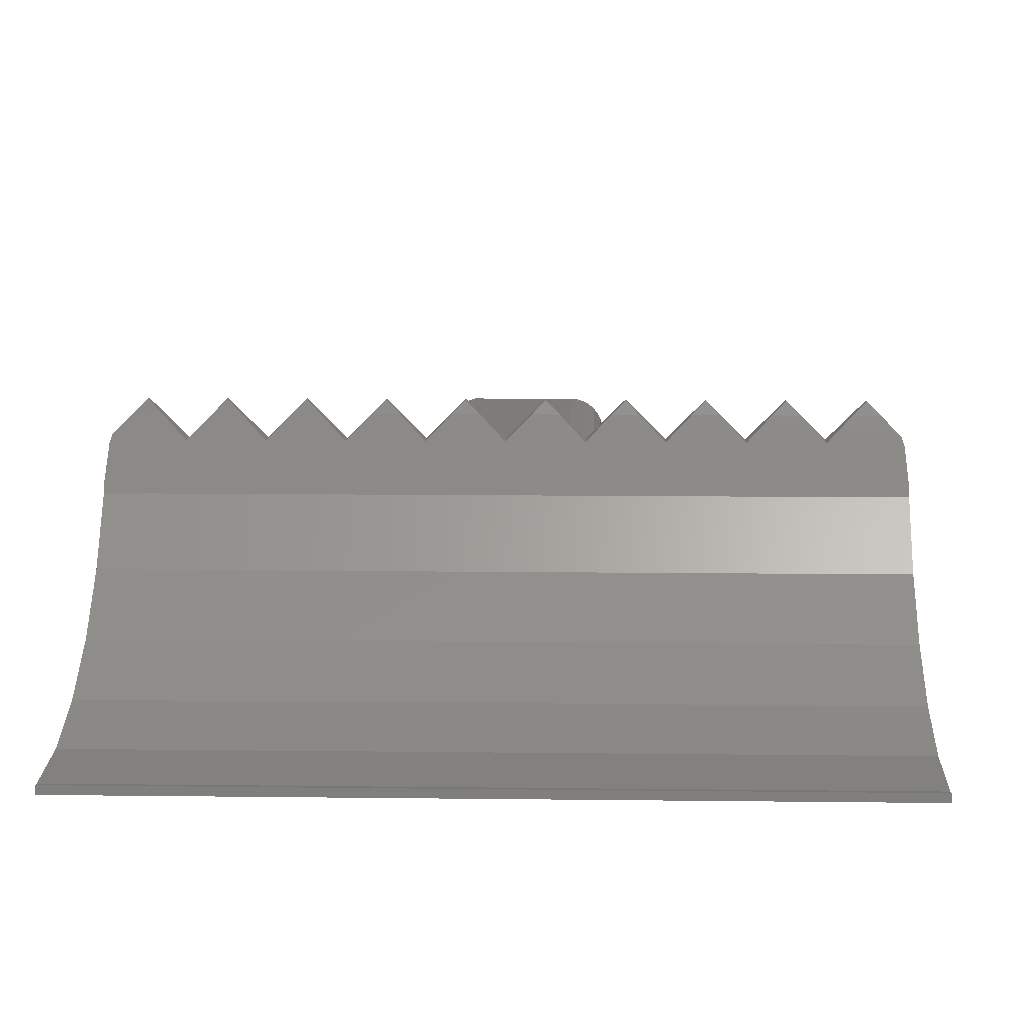
<metadata>
{"format":"stl","ext":"stl","renderer":"f3d","projection":"perspective","resolution":1024,"background":"white","views":[{"elev":10.1,"azim":-178.2,"up":"+Z"}]}
</metadata>
<code>
# stl→obj: 452 verts, 904 faces
v -50 30 0
v -50 30 27.57
v -50 30.7 26
v -50 36.84 17.54
v -50 44.61 10.55
v -50 53.66 5.323
v -50 63.6 2.093
v -50 75 0
v -50 74 1
v -50 75 1.105
v -49.62 28.09 0
v -49.62 28.09 31.87
v 50 75 0
v 50 30 0
v 49.62 28.09 0
v 0 27.5 0
v 48.54 26.46 0
v -7.5 27.5 0
v -7.5 25 0
v -45 25 0
v -46.91 25.38 0
v -48.54 26.46 0
v 46.91 25.38 0
v 45 25 0
v 7.5 25 0
v 7.5 -67.5 0
v -0 -67.5 0
v -7.5 -67.5 0
v 50 75 1.105
v 50 74 1
v 50 63.6 2.093
v 50 53.66 5.323
v 50 44.61 10.55
v 50 36.84 17.54
v 50 30.7 26
v -49.27 27.57 33.03
v -46.75 26.45 35.55
v -43.25 26.45 35.55
v -40 27.89 32.3
v -36.75 26.45 35.55
v -33.25 26.45 35.55
v -30 27.89 32.3
v -26.75 26.45 35.55
v -23.25 26.45 35.55
v -20 27.89 32.3
v -16.75 26.45 35.55
v -13.25 26.45 35.55
v -10 27.89 32.3
v -6.755 26.45 35.55
v -3.245 26.45 35.55
v 0 27.89 32.3
v 3.245 26.45 35.55
v 6.755 26.45 35.55
v 10 27.89 32.3
v 13.25 26.45 35.55
v 16.75 26.45 35.55
v 20 27.89 32.3
v 23.25 26.45 35.55
v 26.75 26.45 35.55
v 30 27.89 32.3
v 33.25 26.45 35.55
v 36.75 26.45 35.55
v 40 27.89 32.3
v 43.25 26.45 35.55
v 46.75 26.45 35.55
v 49.27 27.57 33.03
v 49.62 28.09 31.87
v 50 30 27.57
v -48.54 26.46 33.77
v -46.91 25.38 35.39
v -45 25 37.3
v -9.413 25 0.3806
v -11.04 25 1.464
v -12.12 25 3.087
v -30 25 32.3
v -12.12 25 21.91
v -11.04 25 23.54
v -12.5 25 20
v -12.5 25 5
v -35 25 37.3
v -40 25 32.3
v 11.04 25 23.54
v 12.12 25 21.91
v 12.5 25 20
v 40 25 32.3
v 9.413 25 24.62
v 12.5 25 5
v 30 25 32.3
v 12.12 25 3.087
v 11.04 25 1.464
v 9.413 25 0.3806
v 25 25 37.3
v 20 25 32.3
v 45 25 37.3
v 15 25 37.3
v 10 25 32.3
v 5 25 37.3
v 0 25 32.3
v -5 25 37.3
v -10 25 32.3
v -15 25 37.3
v -20 25 32.3
v 7.5 25 25
v -9.413 25 24.62
v -7.5 25 25
v 35 25 37.3
v -25 25 37.3
v -9.413 -67.5 0.3806
v -7.5 27.5 -0
v -7.5 -67.5 -0
v -7.5 -45.21 0
v -7.983 -66.67 0.09607
v -7.983 -67.5 0.09607
v -8.213 -66.7 0.1417
v -8.838 -67.26 0.2661
v -8.735 -66.99 0.2456
v -8.296 -66.7 0.1583
v -8.566 -66.88 0.2121
v -8.93 -67.5 0.2845
v 7.5 -7.5 0
v 46.91 25.38 35.39
v 48.54 26.46 33.77
v 45 26.07 37.3
v 35 26.07 37.3
v 25 26.07 37.3
v 15 26.07 37.3
v 5 26.07 37.3
v -5 26.07 37.3
v -15 26.07 37.3
v -25 26.07 37.3
v -35 26.07 37.3
v -45 26.07 37.3
v 8.93 -67.5 0.2845
v 9.413 -67.5 0.3806
v 8.819 -67.21 0.2624
v 8.735 -66.99 0.2456
v 8.396 -66.77 0.1783
v 8.296 -66.7 0.1583
v 7.983 -66.67 0.09607
v 7.983 -67.5 0.09607
v 10.63 -67.5 1.191
v 11.04 -67.5 1.464
v 10.1 -66.63 0.8427
v 9.85 -67.41 0.6726
v 9.823 -67.5 0.6542
v 11.54 -66.92 2.222
v 12.12 -67.5 3.087
v 11.85 -67.5 2.677
v 11.38 -67.32 1.984
v 11.31 -67.5 1.874
v 12.31 -67.01 4.025
v 12.5 -14.99 5
v 12.5 -67.5 5
v 12.5 -12.5 5
v 12.4 -67.5 4.517
v 12.26 -67.28 3.774
v 12.22 -67.5 3.57
v 12.5 -29.99 20
v 12.5 -67.5 20
v 12.12 -67.5 21.91
v 12.31 -67.01 20.98
v 12.22 -67.5 21.43
v 12.4 -67.5 20.48
v 11.04 -67.5 23.54
v 11.54 -66.92 22.78
v 11.31 -67.5 23.13
v 11.71 -67.24 22.53
v 11.85 -67.5 22.32
v 9.413 -67.5 24.62
v 10.1 -66.63 24.16
v 9.823 -67.5 24.35
v 10.46 -67.23 23.92
v 10.63 -67.5 23.81
v 7.5 5.205 25
v 7.5 -67.5 25
v 7.983 -67.5 24.9
v 8.93 -67.5 24.72
v 8.838 -67.26 24.73
v 8.735 -66.99 24.75
v 8.566 -66.88 24.79
v 8.296 -66.7 24.84
v 8.213 -66.7 24.86
v 7.983 -66.67 24.9
v -7.5 -67.5 25
v -0 -67.5 25
v -7.5 -32.5 25
v -9.413 -67.5 24.62
v -8.93 -67.5 24.72
v -8.735 -66.99 24.75
v -8.819 -67.21 24.74
v -8.396 -66.77 24.82
v -8.296 -66.7 24.84
v -7.983 -66.67 24.9
v -7.983 -67.5 24.9
v -11.04 -67.5 23.54
v -10.63 -67.5 23.81
v -9.85 -67.41 24.33
v -10.1 -66.63 24.16
v -9.823 -67.5 24.35
v -12.12 -67.5 21.91
v -11.85 -67.5 22.32
v -11.54 -66.92 22.78
v -11.38 -67.32 23.02
v -11.31 -67.5 23.13
v -12.5 -25.01 20
v -12.5 -27.5 20
v -12.31 -67.01 20.98
v -12.4 -67.5 20.48
v -12.5 -67.5 20
v -12.26 -67.28 21.23
v -12.22 -67.5 21.43
v -12.5 -67.5 5
v -12.5 -10.01 5
v -12.22 -67.5 3.57
v -12.12 -67.5 3.087
v -12.31 -67.01 4.025
v -12.4 -67.5 4.517
v -11.31 -67.5 1.874
v -11.04 -67.5 1.464
v -11.54 -66.92 2.222
v -11.71 -67.24 2.473
v -11.85 -67.5 2.677
v -9.823 -67.5 0.6542
v -10.1 -66.63 0.8427
v -10.46 -67.23 1.081
v -10.63 -67.5 1.191
v -10.28 -67.5 0.8427
v -8.401 -67.87 0.09607
v -8.475 -67.5 0.09607
v -8.401 -67.13 0.09607
v -8.19 -66.81 0.09607
v -7.5 -67.5 0.09607
v -7.5 -67.98 0.09607
v -6.672 -67.98 0.09607
v -6.81 -68.19 0.09607
v -7.127 -68.4 0.09607
v -7.5 -68.48 0.09607
v -7.873 -68.4 0.09607
v -8.19 -68.19 0.09607
v -7.5 -69.41 0.3806
v -7.5 -68.93 0.2845
v 7.5 -69.41 0.3806
v -7.21 -68.82 0.2624
v -6.989 -68.73 0.2456
v -6.769 -68.4 0.1783
v -6.704 -68.3 0.1583
v 7.258 -68.84 0.2661
v 6.989 -68.73 0.2456
v 7.5 -67.98 0.09607
v 6.672 -67.98 0.09607
v 6.695 -68.21 0.1417
v 6.704 -68.3 0.1583
v 6.879 -68.57 0.2121
v 7.5 -68.93 0.2845
v 7.5 -67.5 0.09607
v 6.81 -68.19 0.09607
v 8.475 -67.5 0.09607
v 8.401 -67.13 0.09607
v 8.19 -66.81 0.09607
v 8.401 -67.87 0.09607
v 8.19 -68.19 0.09607
v 7.873 -68.4 0.09607
v 7.5 -68.48 0.09607
v 7.127 -68.4 0.09607
v 10.28 -67.5 0.8427
v 11.66 -67.5 2.222
v 12.4 -67.5 4.025
v 12.4 -67.5 5
v 9.377 -72.03 20
v 7.5 -72.4 20
v 9.413 -72.12 20
v 10.97 -70.97 20
v 11.04 -71.04 20
v 12.03 -69.38 20
v 12.12 -69.41 20
v 7.5 -72.5 20
v 12.4 -67.5 20
v 12.12 -69.41 5
v 7.5 -72.5 5
v 7.5 -72.4 5
v 9.377 -72.03 5
v 12.03 -69.38 5
v 10.97 -70.97 5
v 11.04 -71.04 5
v 9.413 -72.12 5
v 12.4 -67.5 20.98
v 11.66 -67.5 22.78
v 10.28 -67.5 24.16
v 8.475 -67.5 24.9
v 8.401 -67.13 24.9
v 8.19 -66.81 24.9
v 7.5 -67.98 24.9
v 6.672 -67.98 24.9
v 6.81 -68.19 24.9
v 7.5 -68.48 24.9
v 7.127 -68.4 24.9
v 7.873 -68.4 24.9
v 8.19 -68.19 24.9
v 8.401 -67.87 24.9
v 7.5 -67.5 24.9
v -7.5 -68.93 24.72
v -7.5 -69.41 24.62
v 7.5 -69.41 24.62
v -7.258 -68.84 24.73
v 7.5 -68.93 24.72
v 7.21 -68.82 24.74
v 6.704 -68.3 24.84
v 6.769 -68.4 24.82
v -7.5 -67.98 24.9
v -6.672 -67.98 24.9
v 6.989 -68.73 24.75
v -6.989 -68.73 24.75
v -6.879 -68.57 24.79
v -6.704 -68.3 24.84
v -6.695 -68.21 24.86
v -7.5 -67.5 24.9
v -8.401 -67.13 24.9
v -8.475 -67.5 24.9
v -8.401 -67.87 24.9
v -7.873 -68.4 24.9
v -8.19 -68.19 24.9
v -7.5 -68.48 24.9
v -7.127 -68.4 24.9
v -6.81 -68.19 24.9
v -8.19 -66.81 24.9
v -10.28 -67.5 24.16
v -10.07 -68.56 24.16
v -11.34 -69.09 22.78
v -11.66 -67.5 22.78
v -12.03 -69.38 20.98
v -12.4 -67.5 20.98
v -12.03 -69.38 20
v -12.4 -67.5 20
v -12.12 -69.41 20
v -10.97 -70.97 20
v -11.04 -71.04 20
v -9.377 -72.03 20
v -9.413 -72.12 20
v -7.5 -72.5 20
v -7.5 -72.4 20
v -12.4 -67.5 5
v -12.12 -69.41 5
v -12.03 -69.38 5
v -10.97 -70.97 5
v -9.377 -72.03 5
v -7.5 -72.4 5
v -7.5 -72.5 5
v -9.413 -72.12 5
v -11.04 -71.04 5
v -12.4 -67.5 4.025
v -12.03 -69.38 4.025
v -11.34 -69.09 2.222
v -11.66 -67.5 2.222
v -10.07 -68.56 0.8427
v -9.464 -69.46 0.8427
v -8.563 -70.07 0.8427
v -7.5 -69.82 0.6542
v -7.5 -70.28 0.8427
v 7.5 -69.82 0.6542
v -7.5 -71.04 1.464
v -7.5 -70.63 1.191
v 7.5 -71.04 1.464
v -6.631 -70.1 0.8427
v -7.415 -69.85 0.6726
v 6.631 -70.1 0.8427
v 7.225 -70.46 1.081
v 7.5 -70.63 1.191
v 7.5 -70.28 0.8427
v 8.563 -70.07 0.8427
v 9.464 -69.46 0.8427
v 10.07 -68.56 0.8427
v 11.34 -69.09 2.222
v 12.03 -69.38 4.025
v 7.5 -72.4 20.48
v 7.5 -72.4 20.98
v 7.008 -72.31 20.98
v 9.377 -72.03 20.98
v 10.97 -70.97 20.98
v 12.03 -69.38 20.98
v -0 -72.5 5
v -0 -72.5 20
v 10.97 -70.97 4.025
v 9.377 -72.03 4.025
v 7.5 -72.4 4.025
v 7.5 -72.4 4.517
v 7.008 -72.31 4.025
v 11.34 -69.09 22.78
v 10.07 -68.56 24.16
v 9.464 -69.46 24.16
v 8.563 -70.07 24.16
v 7.5 -70.28 24.16
v 7.5 -69.82 24.35
v 7.415 -69.85 24.33
v -7.5 -69.82 24.35
v -7.5 -70.28 24.16
v -7.5 -70.63 23.81
v -7.5 -71.04 23.54
v 7.5 -71.04 23.54
v -7.225 -70.46 23.92
v -6.631 -70.1 24.16
v 6.631 -70.1 24.16
v 7.5 -70.63 23.81
v -8.563 -70.07 24.16
v -9.464 -69.46 24.16
v -10.44 -70.44 22.78
v -10.97 -70.97 20.98
v -9.377 -72.03 20.98
v -7.5 -72.4 20.98
v -7.5 -72.4 20.48
v -7.5 -72.4 4.517
v -9.377 -72.03 4.025
v -7.5 -72.4 4.025
v -10.97 -70.97 4.025
v -10.44 -70.44 2.222
v -9.091 -71.34 2.222
v -7.5 -71.66 2.222
v -7.5 -71.31 1.874
v 7.5 -71.31 1.874
v 7.5 -72.12 3.087
v -7.5 -72.12 3.087
v -7.5 -71.85 2.677
v -7.316 -71.38 1.984
v -6.919 -71.54 2.222
v 6.919 -71.54 2.222
v 7.239 -71.71 2.473
v 7.5 -71.85 2.677
v 7.5 -71.66 2.222
v 9.091 -71.34 2.222
v 10.44 -70.44 2.222
v 7.5 -72.12 21.91
v -7.5 -72.12 21.91
v -7.5 -72.22 21.43
v -7.008 -72.31 20.98
v 7.279 -72.26 21.23
v 7.5 -72.22 21.43
v 7.5 -71.66 22.78
v 6.919 -71.54 22.78
v 7.5 -71.85 22.32
v 9.091 -71.34 22.78
v 10.44 -70.44 22.78
v 7.5 -72.22 3.57
v -7.279 -72.26 3.774
v -7.008 -72.31 4.025
v -7.5 -72.22 3.57
v 7.5 -71.31 23.13
v 7.316 -71.38 23.02
v -7.5 -71.31 23.13
v -7.5 -71.66 22.78
v -7.239 -71.71 22.53
v -6.919 -71.54 22.78
v -7.5 -71.85 22.32
v -9.091 -71.34 22.78
f 1 2 3
f 1 3 4
f 1 4 5
f 1 5 6
f 1 6 7
f 1 7 8
f 8 9 10
f 9 8 7
f 1 11 2
f 2 11 12
f 1 8 11
f 11 8 13
f 11 13 14
f 11 14 15
f 16 15 17
f 18 15 16
f 11 19 20
f 11 20 21
f 11 21 22
f 11 15 18
f 16 17 18
f 18 17 23
f 18 23 24
f 18 24 25
f 18 25 26
f 18 26 27
f 18 27 28
f 19 11 18
f 8 10 13
f 13 10 29
f 30 29 10
f 9 30 10
f 31 30 9
f 7 31 9
f 32 31 7
f 6 32 7
f 33 32 6
f 5 33 6
f 34 33 5
f 4 34 5
f 34 4 35
f 35 4 3
f 36 37 12
f 12 37 38
f 12 38 39
f 39 40 41
f 39 41 42
f 39 42 12
f 42 43 44
f 42 44 45
f 42 45 12
f 45 46 47
f 45 47 48
f 45 48 12
f 48 49 50
f 48 50 51
f 48 51 12
f 51 52 53
f 51 53 54
f 51 54 12
f 54 55 56
f 54 56 57
f 54 57 12
f 57 58 59
f 57 59 60
f 57 60 12
f 60 61 62
f 60 62 63
f 60 63 12
f 63 64 65
f 63 65 66
f 63 66 67
f 63 67 12
f 12 67 68
f 12 68 35
f 12 35 3
f 12 3 2
f 11 22 12
f 12 22 69
f 12 69 36
f 69 22 21
f 70 69 21
f 70 21 20
f 71 70 20
f 72 20 19
f 73 20 72
f 71 20 73
f 71 73 74
f 75 76 77
f 75 78 76
f 75 79 78
f 80 79 75
f 80 81 79
f 24 82 83
f 24 83 84
f 85 86 82
f 24 84 87
f 85 88 86
f 24 87 89
f 24 89 90
f 24 90 91
f 24 91 25
f 85 82 24
f 92 93 88
f 94 85 24
f 95 96 93
f 97 98 96
f 88 93 86
f 99 100 98
f 93 96 86
f 101 102 100
f 96 98 86
f 102 103 86
f 98 100 86
f 75 77 104
f 100 102 86
f 105 75 104
f 106 88 85
f 74 81 71
f 74 79 81
f 102 105 103
f 102 75 105
f 107 75 102
f 72 19 108
f 109 19 18
f 110 19 109
f 108 19 111
f 112 111 28
f 112 28 113
f 114 111 112
f 115 108 116
f 117 111 114
f 118 111 117
f 116 111 118
f 108 111 116
f 119 108 115
f 111 19 110
f 28 111 110
f 109 18 110
f 110 18 28
f 110 27 26
f 110 28 27
f 120 26 25
f 94 24 23
f 121 94 23
f 121 23 17
f 122 121 17
f 122 17 15
f 66 122 67
f 67 122 15
f 67 15 14
f 68 67 14
f 31 14 13
f 29 30 13
f 32 14 31
f 33 14 32
f 34 14 33
f 35 14 34
f 68 14 35
f 30 31 13
f 16 109 18
f 16 18 109
f 94 121 122
f 65 94 66
f 66 94 122
f 123 94 65
f 123 65 64
f 123 64 94
f 94 64 63
f 94 63 85
f 85 63 62
f 124 85 62
f 124 106 85
f 124 62 61
f 124 61 106
f 106 61 60
f 106 60 88
f 88 60 59
f 125 88 59
f 125 92 88
f 125 59 58
f 125 58 92
f 92 58 57
f 92 57 93
f 93 57 56
f 126 93 56
f 126 95 93
f 126 56 55
f 126 55 95
f 95 55 54
f 95 54 96
f 96 54 53
f 127 96 53
f 127 97 96
f 127 53 52
f 127 52 97
f 97 52 51
f 97 51 98
f 98 51 50
f 128 98 50
f 128 99 98
f 128 50 49
f 128 49 99
f 99 49 48
f 99 48 100
f 100 48 47
f 129 100 47
f 129 101 100
f 129 47 46
f 129 46 101
f 101 46 45
f 101 45 102
f 102 45 44
f 130 102 44
f 130 107 102
f 130 44 43
f 130 43 107
f 107 43 42
f 107 42 75
f 75 42 41
f 131 75 41
f 131 80 75
f 131 41 40
f 131 40 80
f 80 40 39
f 80 39 81
f 71 81 39
f 132 71 38
f 38 71 39
f 132 38 37
f 70 71 69
f 69 71 132
f 69 132 37
f 69 37 36
f 120 25 26
f 26 25 91
f 133 91 134
f 135 91 133
f 136 91 135
f 137 91 136
f 138 91 137
f 139 91 138
f 26 91 139
f 140 26 139
f 91 90 134
f 141 90 142
f 143 90 141
f 134 90 143
f 134 143 144
f 134 144 145
f 142 90 89
f 146 142 89
f 147 148 89
f 148 146 89
f 149 142 146
f 150 142 149
f 147 89 87
f 151 147 152
f 152 147 87
f 153 152 154
f 153 155 152
f 155 151 152
f 156 147 151
f 157 147 156
f 87 154 152
f 84 158 87
f 154 159 153
f 158 154 87
f 158 159 154
f 159 158 84
f 84 83 160
f 161 84 162
f 162 84 160
f 163 84 161
f 159 84 163
f 83 82 164
f 165 83 166
f 166 83 164
f 167 83 165
f 168 83 167
f 160 83 168
f 82 86 169
f 170 82 171
f 171 82 169
f 172 82 170
f 173 82 172
f 164 82 173
f 174 103 175
f 86 103 169
f 176 174 175
f 103 177 169
f 103 178 177
f 103 179 178
f 103 180 179
f 103 181 180
f 103 182 181
f 103 183 182
f 103 176 183
f 103 174 176
f 105 184 185
f 175 103 105
f 185 175 105
f 184 105 186
f 105 104 187
f 188 105 187
f 189 105 190
f 191 105 189
f 192 105 191
f 193 105 192
f 194 105 193
f 184 105 194
f 186 105 184
f 188 190 105
f 104 77 195
f 196 104 195
f 197 104 198
f 199 104 197
f 187 104 199
f 196 198 104
f 76 200 77
f 77 200 201
f 77 202 203
f 203 204 77
f 204 195 77
f 202 77 201
f 78 205 76
f 78 206 205
f 207 76 208
f 76 209 208
f 76 207 210
f 210 211 76
f 211 200 76
f 209 76 205
f 212 209 213
f 206 209 205
f 213 209 206
f 213 78 79
f 78 213 206
f 79 212 213
f 79 74 212
f 214 74 215
f 212 74 216
f 212 216 217
f 216 74 214
f 74 73 215
f 218 73 219
f 215 73 220
f 215 220 221
f 215 221 222
f 220 73 218
f 73 72 219
f 223 72 108
f 219 72 224
f 219 224 225
f 219 225 226
f 224 72 223
f 119 223 108
f 227 223 228
f 228 119 229
f 119 228 223
f 229 119 115
f 115 116 229
f 229 116 230
f 230 116 118
f 118 117 230
f 230 117 231
f 231 117 114
f 231 114 112
f 229 230 228
f 228 230 231
f 228 231 112
f 228 112 113
f 228 113 232
f 228 232 233
f 233 234 235
f 233 235 228
f 228 235 236
f 228 236 237
f 228 237 238
f 228 238 239
f 232 113 28
f 233 28 110
f 233 232 28
f 240 241 242
f 242 243 244
f 242 244 245
f 245 246 242
f 246 234 242
f 234 233 110
f 234 110 242
f 247 242 248
f 249 110 26
f 250 110 249
f 251 110 250
f 252 110 251
f 253 110 252
f 248 110 253
f 242 110 248
f 242 247 254
f 243 242 241
f 255 249 26
f 250 249 256
f 257 249 258
f 249 255 140
f 259 140 139
f 258 140 259
f 249 140 258
f 260 249 257
f 256 249 260
f 256 260 261
f 256 261 262
f 256 262 263
f 256 263 264
f 140 255 26
f 259 139 138
f 137 259 138
f 259 137 258
f 258 137 136
f 135 258 136
f 258 135 257
f 257 135 133
f 257 133 145
f 145 144 265
f 145 265 257
f 145 133 134
f 265 144 143
f 150 266 265
f 265 143 141
f 150 265 141
f 149 266 150
f 150 141 142
f 266 149 146
f 157 267 266
f 266 146 148
f 157 266 148
f 156 267 157
f 157 148 147
f 267 156 151
f 267 151 155
f 268 267 155
f 153 268 155
f 269 270 271
f 272 269 273
f 274 272 275
f 159 274 275
f 275 272 273
f 273 269 271
f 271 270 276
f 277 274 159
f 275 278 153
f 159 275 153
f 159 163 277
f 279 280 281
f 268 153 282
f 282 153 278
f 282 278 283
f 283 278 284
f 283 284 281
f 281 284 285
f 281 285 279
f 163 161 286
f 277 163 286
f 162 287 286
f 168 287 162
f 167 287 168
f 161 162 286
f 160 168 162
f 167 165 287
f 166 288 287
f 173 288 166
f 172 288 173
f 165 166 287
f 164 173 166
f 172 170 288
f 171 289 288
f 177 289 171
f 178 289 177
f 170 171 288
f 169 177 171
f 179 290 289
f 178 179 289
f 180 290 179
f 181 291 290
f 180 181 290
f 182 291 181
f 182 183 291
f 292 293 294
f 295 292 296
f 296 292 294
f 297 292 295
f 298 292 297
f 299 292 298
f 183 290 291
f 290 176 289
f 183 176 290
f 300 289 176
f 300 299 289
f 300 292 299
f 300 176 175
f 175 292 300
f 301 302 303
f 175 293 292
f 304 305 306
f 304 303 305
f 304 293 175
f 304 307 293
f 304 308 307
f 304 175 185
f 309 310 184
f 304 311 308
f 304 306 311
f 185 312 304
f 185 313 312
f 185 314 313
f 185 315 314
f 185 310 315
f 185 184 310
f 304 301 303
f 309 184 316
f 184 194 316
f 317 318 319
f 320 317 321
f 321 317 319
f 322 317 320
f 323 317 322
f 309 317 323
f 309 316 194
f 324 309 323
f 194 317 309
f 325 317 193
f 194 193 317
f 310 309 324
f 193 192 325
f 192 191 325
f 191 189 317
f 325 191 317
f 189 190 317
f 190 188 318
f 317 190 318
f 199 326 327
f 318 188 327
f 188 199 327
f 187 199 188
f 197 326 199
f 198 326 197
f 198 196 326
f 196 328 326
f 329 328 204
f 204 328 196
f 195 204 196
f 203 329 204
f 202 329 203
f 202 201 329
f 201 330 329
f 331 330 211
f 211 330 201
f 200 211 201
f 210 331 211
f 207 331 210
f 207 208 331
f 332 208 333
f 331 208 332
f 331 332 330
f 208 209 333
f 332 333 334
f 335 332 336
f 337 335 338
f 339 337 338
f 338 335 336
f 336 332 334
f 333 209 334
f 340 337 339
f 212 341 342
f 342 343 344
f 345 346 347
f 345 348 344
f 347 348 345
f 344 348 349
f 344 349 342
f 343 342 341
f 212 342 209
f 209 342 334
f 341 212 217
f 350 351 217
f 217 351 343
f 217 343 341
f 216 350 217
f 214 350 216
f 350 214 352
f 222 353 352
f 222 352 214
f 222 214 215
f 353 222 221
f 353 221 220
f 218 353 220
f 353 218 354
f 226 227 354
f 226 354 218
f 226 218 219
f 227 226 225
f 227 225 224
f 223 227 224
f 354 227 228
f 239 354 228
f 355 354 239
f 238 355 239
f 356 355 238
f 237 356 238
f 356 237 241
f 356 357 358
f 357 356 241
f 241 237 243
f 243 237 236
f 244 243 236
f 236 235 244
f 244 235 245
f 245 235 246
f 246 235 234
f 254 359 242
f 360 361 362
f 362 363 364
f 362 364 357
f 357 240 362
f 359 240 242
f 365 240 359
f 362 240 365
f 362 365 366
f 362 366 367
f 363 362 361
f 365 359 368
f 368 359 254
f 254 247 263
f 254 263 368
f 248 264 247
f 247 264 263
f 248 253 264
f 252 256 253
f 253 256 264
f 252 251 256
f 251 250 256
f 240 357 241
f 262 368 263
f 369 368 262
f 369 262 261
f 369 261 370
f 370 261 260
f 370 260 371
f 371 260 257
f 371 257 265
f 372 371 265
f 372 265 266
f 373 372 266
f 373 266 267
f 282 373 267
f 268 282 267
f 270 374 276
f 375 376 374
f 270 375 374
f 375 270 269
f 377 375 269
f 377 269 272
f 378 377 272
f 378 272 274
f 379 378 274
f 379 274 277
f 286 379 277
f 273 284 278
f 275 273 278
f 271 285 284
f 273 271 284
f 276 279 285
f 271 276 285
f 339 347 380
f 276 339 279
f 279 339 380
f 276 381 339
f 283 382 373
f 282 283 373
f 281 383 382
f 283 281 382
f 280 384 383
f 281 280 383
f 385 386 384
f 280 385 384
f 280 279 385
f 286 387 379
f 287 387 286
f 287 388 387
f 288 388 287
f 288 299 388
f 289 299 288
f 299 298 388
f 388 298 389
f 298 297 389
f 389 297 390
f 297 295 390
f 295 391 390
f 295 296 306
f 392 295 305
f 305 295 306
f 391 295 392
f 391 392 393
f 296 311 306
f 294 308 311
f 296 294 311
f 294 307 308
f 294 293 307
f 301 394 302
f 394 320 395
f 322 320 301
f 394 301 320
f 322 301 304
f 323 322 304
f 312 323 304
f 313 323 312
f 324 323 313
f 314 324 313
f 315 324 314
f 310 324 315
f 303 392 305
f 396 397 398
f 399 303 400
f 302 394 303
f 394 400 303
f 399 392 303
f 399 393 392
f 399 401 393
f 399 402 401
f 399 398 402
f 399 396 398
f 320 403 395
f 321 403 320
f 321 404 403
f 319 404 321
f 319 327 404
f 318 327 319
f 327 405 404
f 327 328 405
f 326 328 327
f 405 328 406
f 328 330 406
f 329 330 328
f 332 335 330
f 330 335 406
f 406 335 337
f 407 406 337
f 407 337 340
f 408 407 409
f 409 407 340
f 409 340 339
f 338 348 347
f 339 338 347
f 336 349 348
f 338 336 348
f 342 349 334
f 334 349 336
f 279 380 347
f 347 346 410
f 345 411 412
f 410 345 412
f 410 346 345
f 344 413 411
f 345 344 411
f 351 413 343
f 343 413 344
f 413 351 414
f 414 351 352
f 351 350 352
f 414 352 355
f 355 352 354
f 352 353 354
f 356 414 355
f 415 414 356
f 358 415 356
f 363 358 364
f 364 358 357
f 361 415 358
f 416 415 417
f 361 417 415
f 363 361 358
f 367 418 362
f 419 420 421
f 422 419 423
f 417 419 422
f 360 419 417
f 424 419 360
f 362 418 360
f 418 424 360
f 425 419 424
f 426 419 425
f 421 423 419
f 367 368 427
f 427 424 418
f 367 427 418
f 366 368 367
f 366 365 368
f 360 417 361
f 369 427 368
f 428 427 369
f 428 369 370
f 429 428 370
f 429 370 371
f 429 371 372
f 382 429 372
f 373 382 372
f 430 431 432
f 409 430 433
f 339 430 409
f 339 381 430
f 376 430 381
f 276 374 381
f 374 376 381
f 434 430 376
f 435 430 434
f 432 433 430
f 434 376 375
f 435 375 436
f 436 437 438
f 435 436 438
f 434 375 435
f 436 375 377
f 439 436 377
f 378 439 377
f 440 439 378
f 379 440 378
f 387 440 379
f 382 383 429
f 383 428 429
f 383 384 428
f 428 384 427
f 426 427 384
f 384 386 441
f 426 384 441
f 425 427 426
f 279 347 410
f 442 279 443
f 444 279 442
f 420 279 444
f 386 279 420
f 419 441 420
f 441 386 420
f 385 279 386
f 410 443 279
f 387 389 440
f 388 389 387
f 389 390 440
f 440 390 439
f 390 391 439
f 391 436 439
f 445 436 391
f 391 401 402
f 445 391 402
f 446 436 445
f 393 401 391
f 394 395 400
f 400 395 399
f 395 396 399
f 447 403 448
f 395 403 396
f 447 396 403
f 447 397 396
f 402 398 445
f 398 397 447
f 449 398 450
f 451 398 449
f 431 398 451
f 437 398 431
f 430 438 431
f 438 437 431
f 446 398 437
f 445 398 446
f 447 450 398
f 403 452 448
f 403 404 452
f 404 405 452
f 452 405 407
f 405 406 407
f 452 407 408
f 408 409 433
f 432 452 408
f 448 452 451
f 432 451 452
f 432 408 433
f 410 412 443
f 443 412 442
f 442 412 444
f 421 411 416
f 412 411 444
f 421 444 411
f 416 411 415
f 411 413 415
f 415 413 414
f 423 416 422
f 422 416 417
f 423 421 416
f 426 441 419
f 425 424 427
f 420 444 421
f 435 438 430
f 431 451 432
f 446 437 436
f 447 448 450
f 450 448 449
f 448 451 449

</code>
